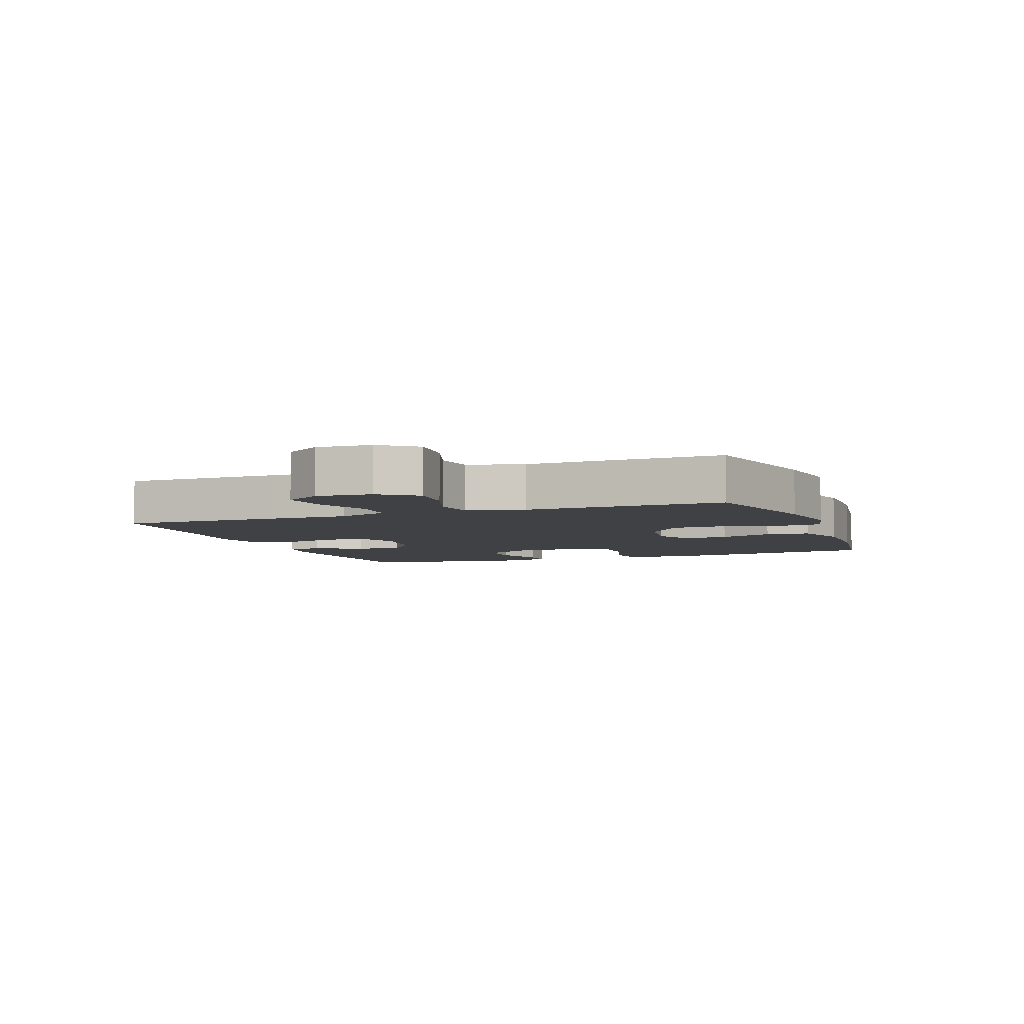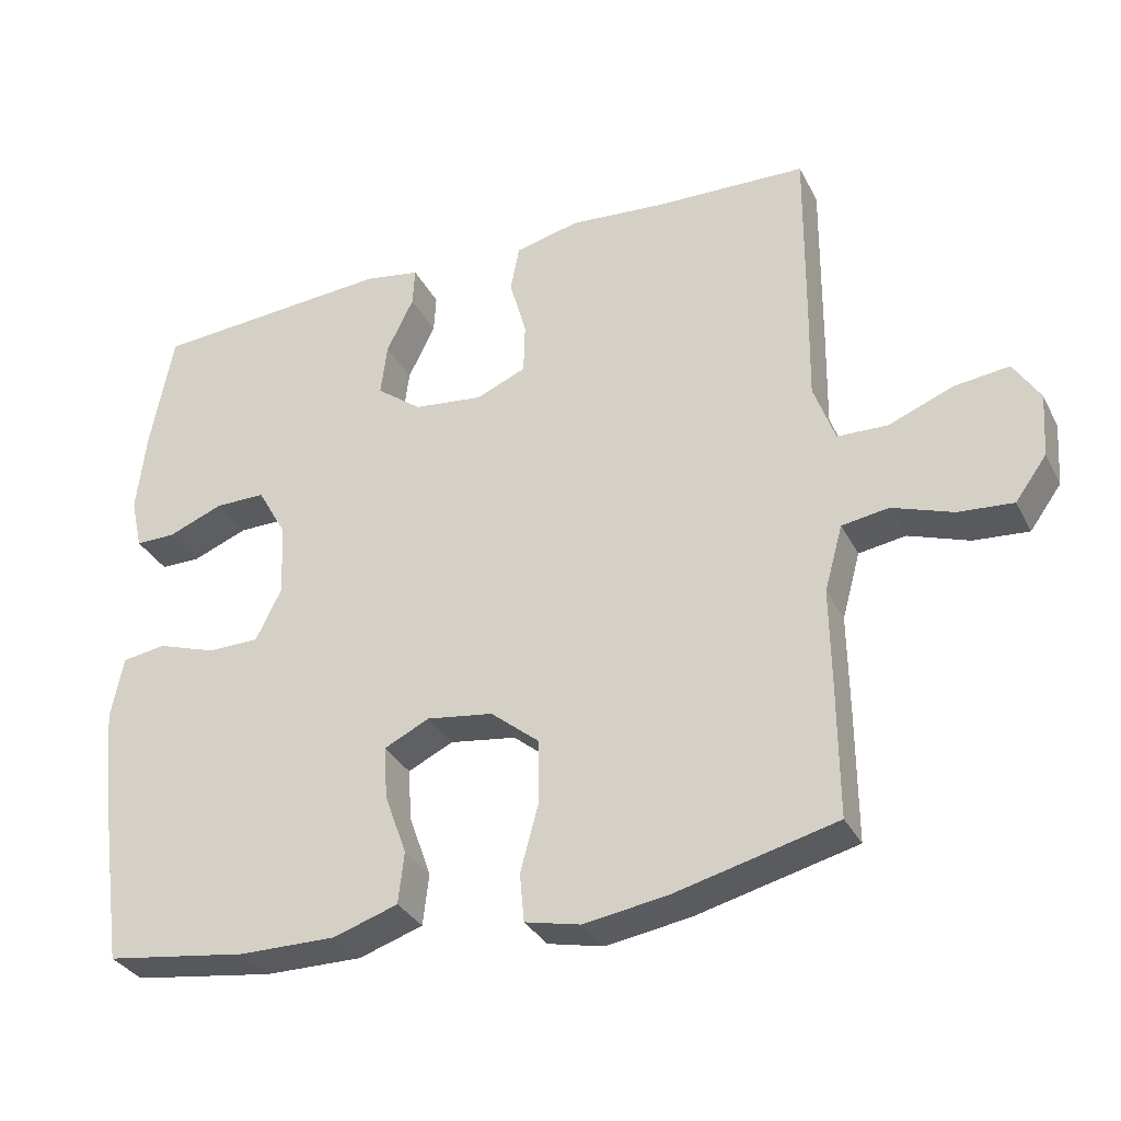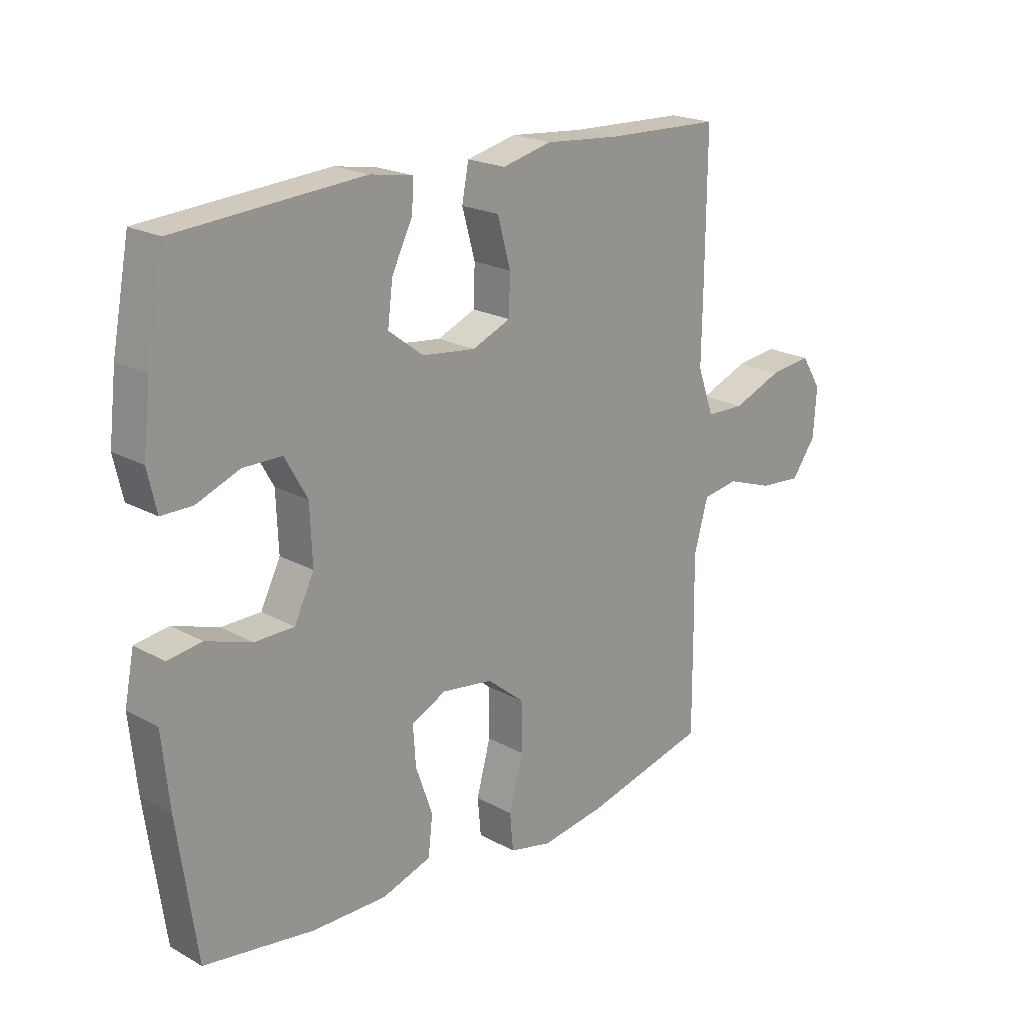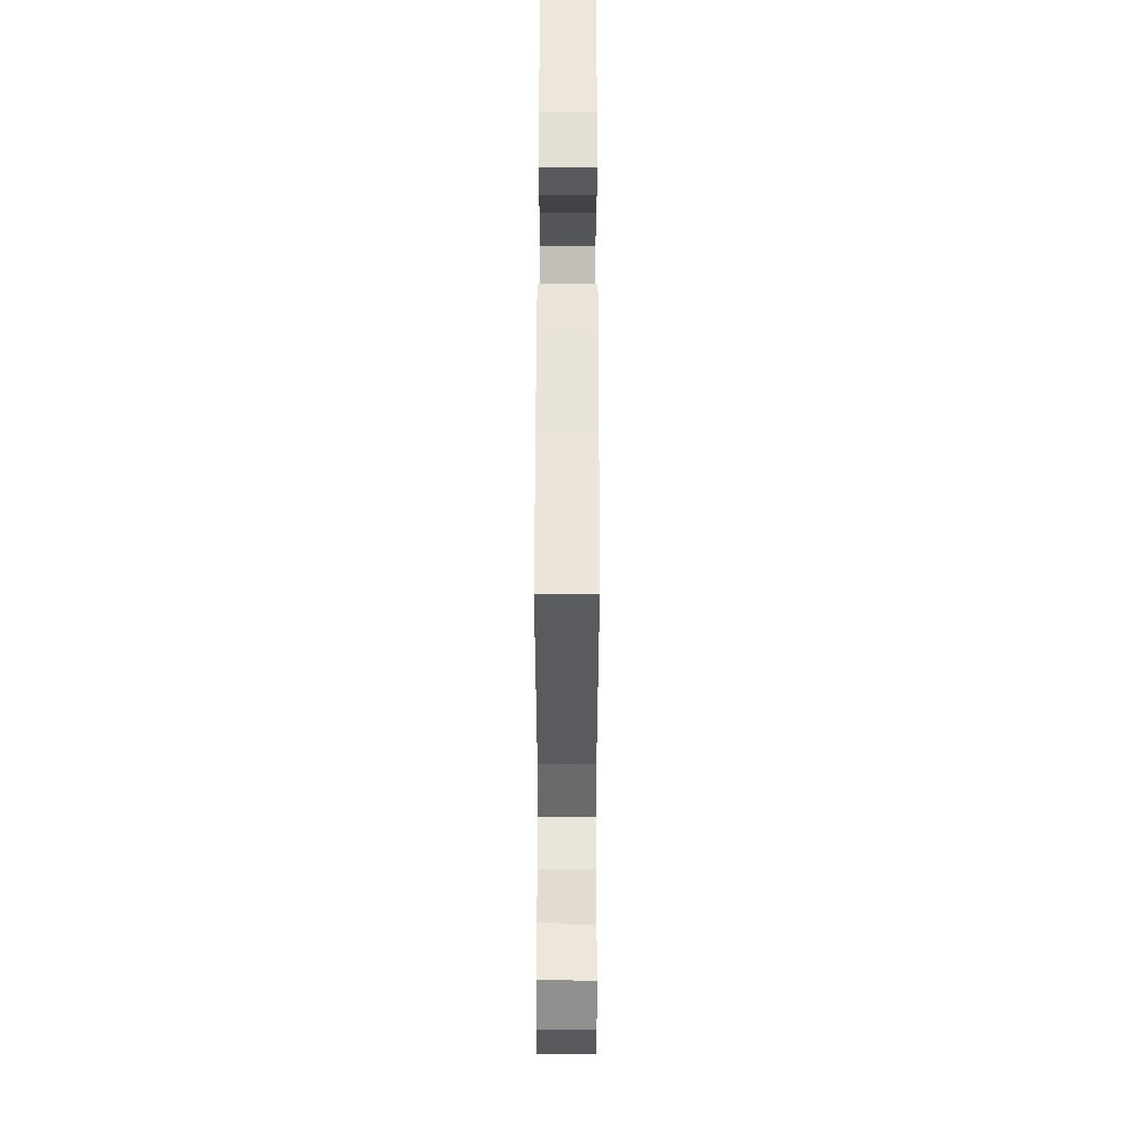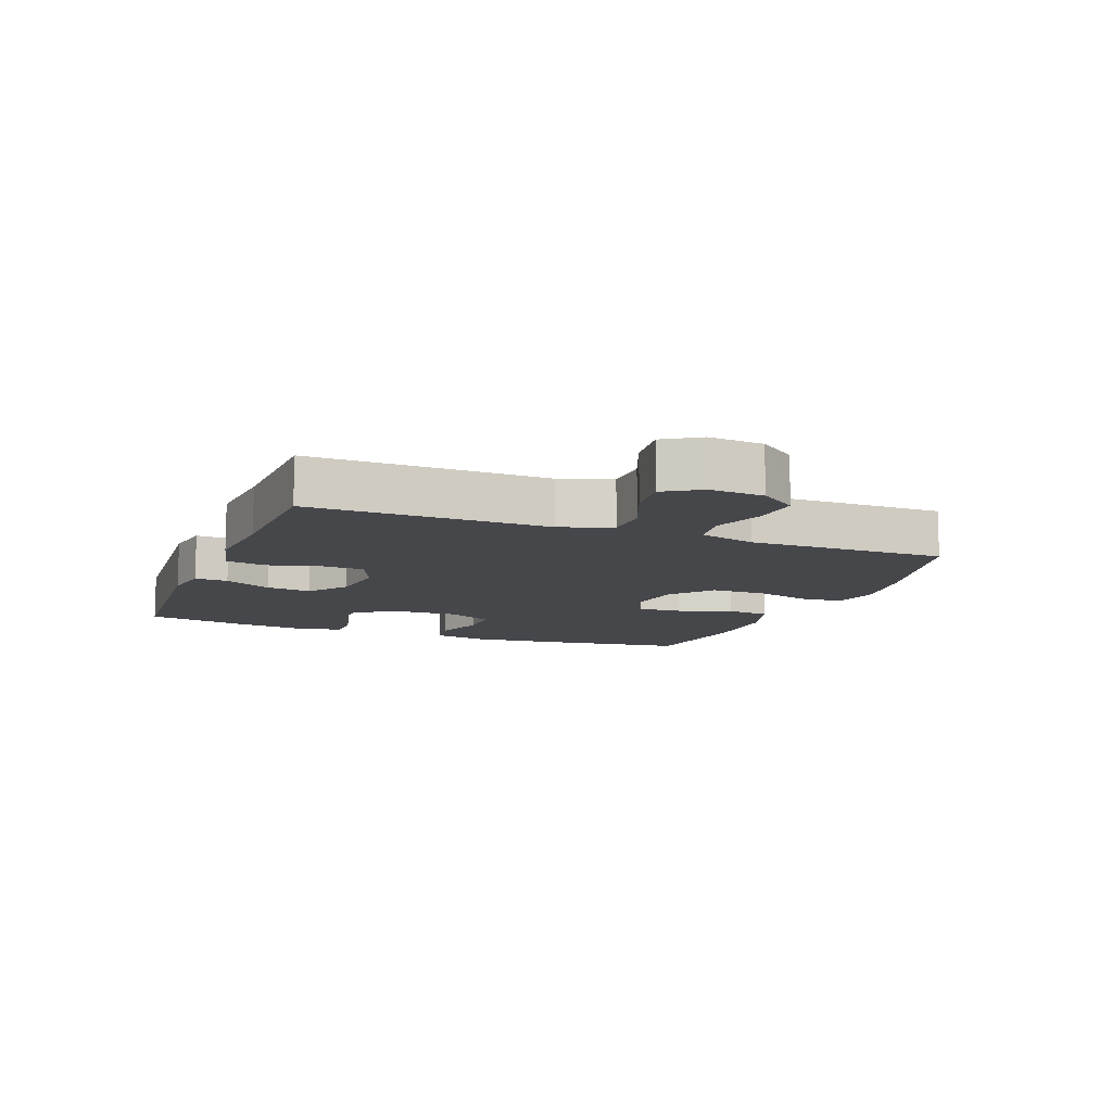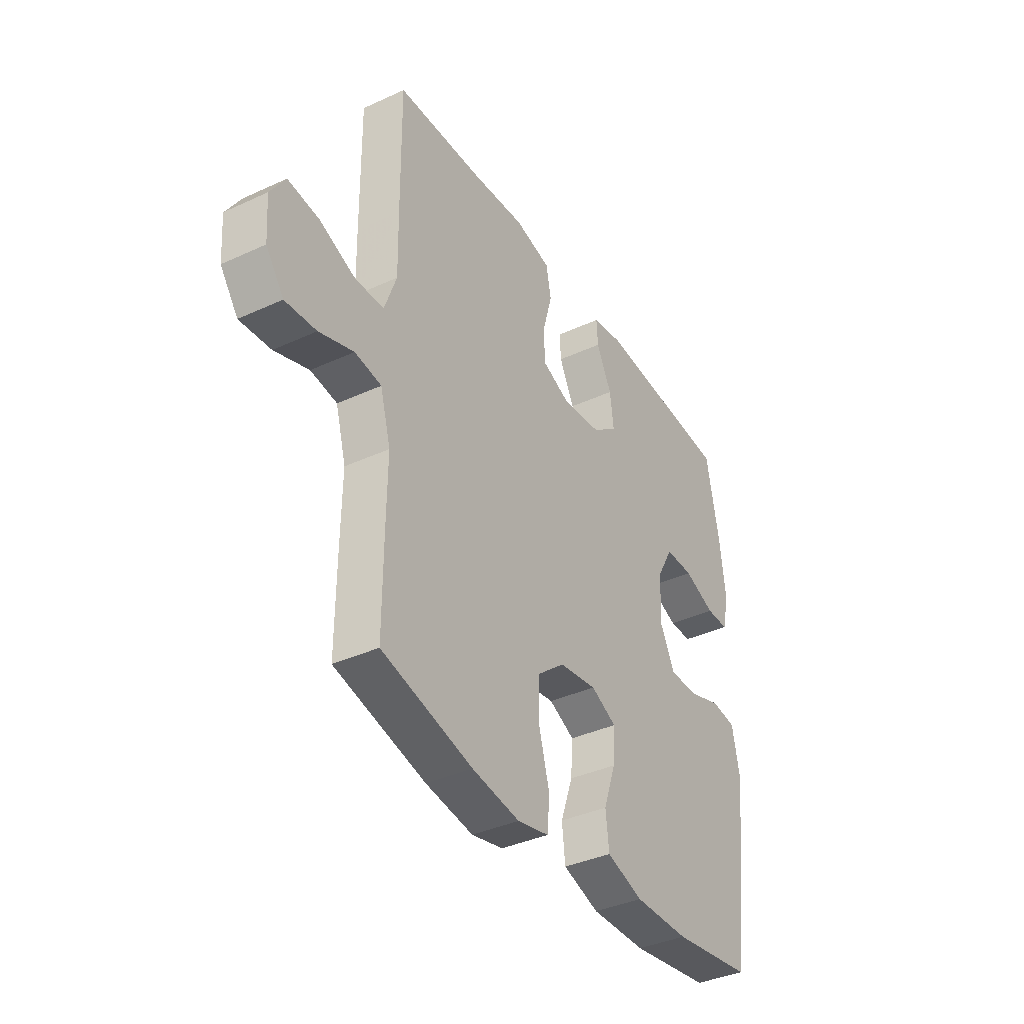
<metadata>
{"format":"obj","ext":"obj","renderer":"f3d","projection":"perspective","resolution":1024,"background":"white","views":[{"elev":-5.4,"azim":110.4,"up":"+Y"},{"elev":-32.5,"azim":23.8,"up":"+Z"},{"elev":20.6,"azim":-45.0,"up":"+Z"},{"elev":56.8,"azim":90.1,"up":"+Z"},{"elev":-10.8,"azim":68.8,"up":"+Y"},{"elev":-37.9,"azim":120.4,"up":"+Z"}]}
</metadata>
<code>
v 0.5 0.07 0.5
v 0.498 0.07 0.247
v 0.496 0.07 0.121
v 0.525 0.07 0.04
v 0.594 0.07 0.038
v 0.682 0.07 0.073
v 0.757 0.07 0.082
v 0.793 0.07 0.025
v 0.787 0.07 -0.062
v 0.744 0.07 -0.121
v 0.669 0.07 -0.115
v 0.586 0.07 -0.086
v 0.522 0.07 -0.096
v 0.497 0.07 -0.186
v 0.499 0.07 -0.32
v 0.5 0.07 -0.5
v 0.281 0.07 -0.555
v 0.166 0.07 -0.573
v 0.09 0.07 -0.556
v 0.084 0.07 -0.49
v 0.109 0.07 -0.398
v 0.108 0.07 -0.311
v 0.042 0.07 -0.257
v -0.049 0.07 -0.244
v -0.111 0.07 -0.274
v -0.106 0.07 -0.345
v -0.076 0.07 -0.43
v -0.084 0.07 -0.5
v -0.172 0.07 -0.529
v -0.305 0.07 -0.528
v -0.5 0.07 -0.5
v -0.534 0.07 -0.258
v -0.547 0.07 -0.129
v -0.53 0.07 -0.043
v -0.47 0.07 -0.034
v -0.389 0.07 -0.061
v -0.319 0.07 -0.06
v -0.284 0.07 0.011
v -0.288 0.07 0.111
v -0.328 0.07 0.182
v -0.397 0.07 0.182
v -0.473 0.07 0.152
v -0.528 0.07 0.152
v -0.544 0.07 0.223
v -0.531 0.07 0.336
v -0.5 0.07 0.5
v -0.17 0.07 0.524
v -0.094 0.07 0.511
v -0.097 0.07 0.458
v -0.134 0.07 0.383
v -0.143 0.07 0.311
v -0.081 0.07 0.264
v 0.014 0.07 0.253
v 0.082 0.07 0.282
v 0.084 0.07 0.351
v 0.061 0.07 0.434
v 0.073 0.07 0.497
v 0.161 0.07 0.518
v 0.292 0.07 0.507
v 0.5 0 0.5
v 0.498 0 0.247
v 0.496 0 0.121
v 0.525 0 0.04
v 0.594 0 0.038
v 0.682 0 0.073
v 0.757 0 0.082
v 0.793 0 0.025
v 0.787 0 -0.062
v 0.744 0 -0.121
v 0.669 0 -0.115
v 0.586 0 -0.086
v 0.522 0 -0.096
v 0.497 0 -0.186
v 0.499 0 -0.32
v 0.5 0 -0.5
v 0.281 0 -0.555
v 0.166 0 -0.573
v 0.09 0 -0.556
v 0.084 0 -0.49
v 0.109 0 -0.398
v 0.108 0 -0.311
v 0.042 0 -0.257
v -0.049 0 -0.244
v -0.111 0 -0.274
v -0.106 0 -0.345
v -0.076 0 -0.43
v -0.084 0 -0.5
v -0.172 0 -0.529
v -0.305 0 -0.528
v -0.5 0 -0.5
v -0.534 0 -0.258
v -0.547 0 -0.129
v -0.53 0 -0.043
v -0.47 0 -0.034
v -0.389 0 -0.061
v -0.319 0 -0.06
v -0.284 0 0.011
v -0.288 0 0.111
v -0.328 0 0.182
v -0.397 0 0.182
v -0.473 0 0.152
v -0.528 0 0.152
v -0.544 0 0.223
v -0.531 0 0.336
v -0.5 0 0.5
v -0.17 0 0.524
v -0.094 0 0.511
v -0.097 0 0.458
v -0.134 0 0.383
v -0.143 0 0.311
v -0.081 0 0.264
v 0.014 0 0.253
v 0.082 0 0.282
v 0.084 0 0.351
v 0.061 0 0.434
v 0.073 0 0.497
v 0.161 0 0.518
v 0.292 0 0.507
f 57 58 59
f 56 57 59
f 55 56 59
f 1 2 3
f 59 1 3
f 55 59 3
f 54 55 3
f 53 54 3 4
f 52 53 4
f 48 49 50
f 47 48 50
f 46 47 50
f 45 46 50
f 44 45 50
f 43 44 50
f 42 43 50
f 41 42 50
f 40 41 50 51
f 39 40 51 52
f 34 35 36
f 33 34 36
f 32 33 36
f 31 32 36
f 30 31 36
f 29 30 36
f 28 29 36
f 27 28 36
f 26 27 36
f 25 26 36 37
f 24 25 37 38
f 19 20 21
f 18 19 21
f 17 18 21
f 16 17 21
f 15 16 21
f 14 15 21
f 13 14 21 22
f 10 11 12
f 9 10 12
f 8 9 12
f 7 8 12
f 6 7 12
f 5 6 12
f 4 5 12 13
f 52 4 13
f 39 52 13
f 38 39 13
f 24 38 13
f 23 24 13
f 13 22 23
f 118 117 116
f 118 116 115
f 118 115 114
f 62 61 60
f 62 60 118
f 62 118 114
f 62 114 113
f 63 62 113 112
f 63 112 111
f 109 108 107
f 109 107 106
f 109 106 105
f 109 105 104
f 109 104 103
f 109 103 102
f 109 102 101
f 109 101 100
f 110 109 100 99
f 111 110 99 98
f 95 94 93
f 95 93 92
f 95 92 91
f 95 91 90
f 95 90 89
f 95 89 88
f 95 88 87
f 95 87 86
f 95 86 85
f 96 95 85 84
f 97 96 84 83
f 80 79 78
f 80 78 77
f 80 77 76
f 80 76 75
f 80 75 74
f 80 74 73
f 81 80 73 72
f 71 70 69
f 71 69 68
f 71 68 67
f 71 67 66
f 71 66 65
f 71 65 64
f 72 71 64 63
f 72 63 111
f 72 111 98
f 72 98 97
f 72 97 83
f 72 83 82
f 82 81 72
f 1 60 61 2
f 2 61 62 3
f 3 62 63 4
f 4 63 64 5
f 5 64 65 6
f 6 65 66 7
f 7 66 67 8
f 8 67 68 9
f 9 68 69 10
f 10 69 70 11
f 11 70 71 12
f 12 71 72 13
f 13 72 73 14
f 14 73 74 15
f 15 74 75 16
f 16 75 76 17
f 17 76 77 18
f 18 77 78 19
f 19 78 79 20
f 20 79 80 21
f 21 80 81 22
f 22 81 82 23
f 23 82 83 24
f 24 83 84 25
f 25 84 85 26
f 26 85 86 27
f 27 86 87 28
f 28 87 88 29
f 29 88 89 30
f 30 89 90 31
f 31 90 91 32
f 32 91 92 33
f 33 92 93 34
f 34 93 94 35
f 35 94 95 36
f 36 95 96 37
f 37 96 97 38
f 38 97 98 39
f 39 98 99 40
f 40 99 100 41
f 41 100 101 42
f 42 101 102 43
f 43 102 103 44
f 44 103 104 45
f 45 104 105 46
f 46 105 106 47
f 47 106 107 48
f 48 107 108 49
f 49 108 109 50
f 50 109 110 51
f 51 110 111 52
f 52 111 112 53
f 53 112 113 54
f 54 113 114 55
f 55 114 115 56
f 56 115 116 57
f 57 116 117 58
f 58 117 118 59
f 59 118 60 1

</code>
